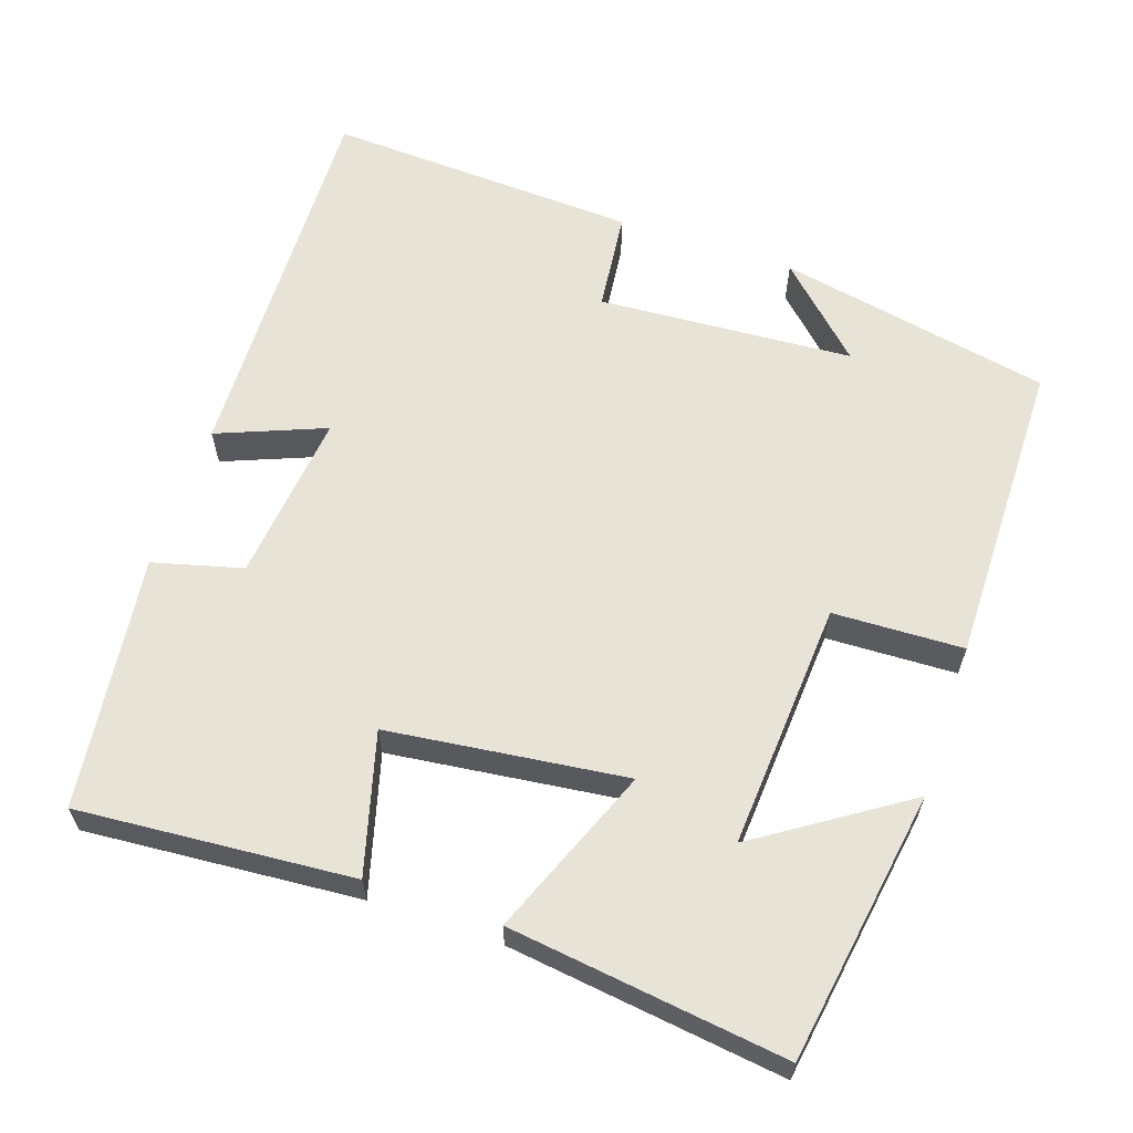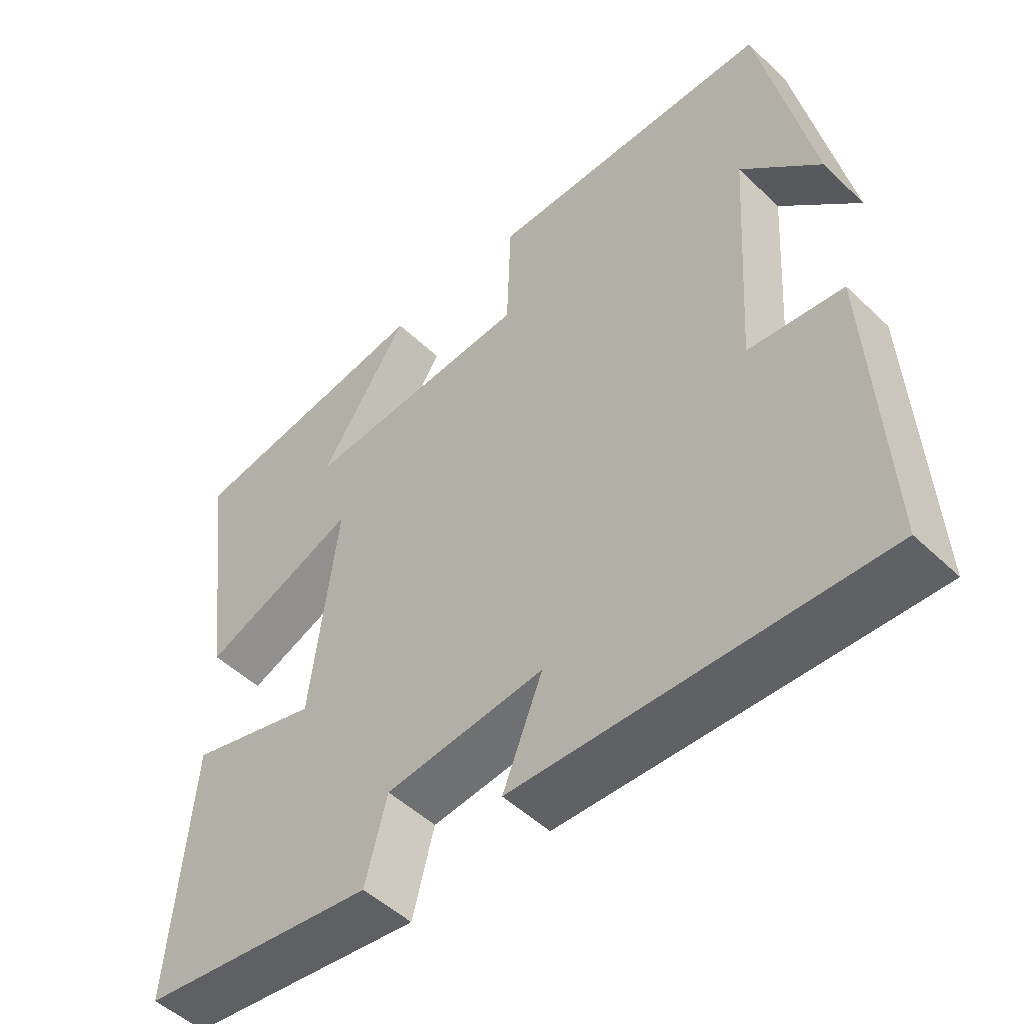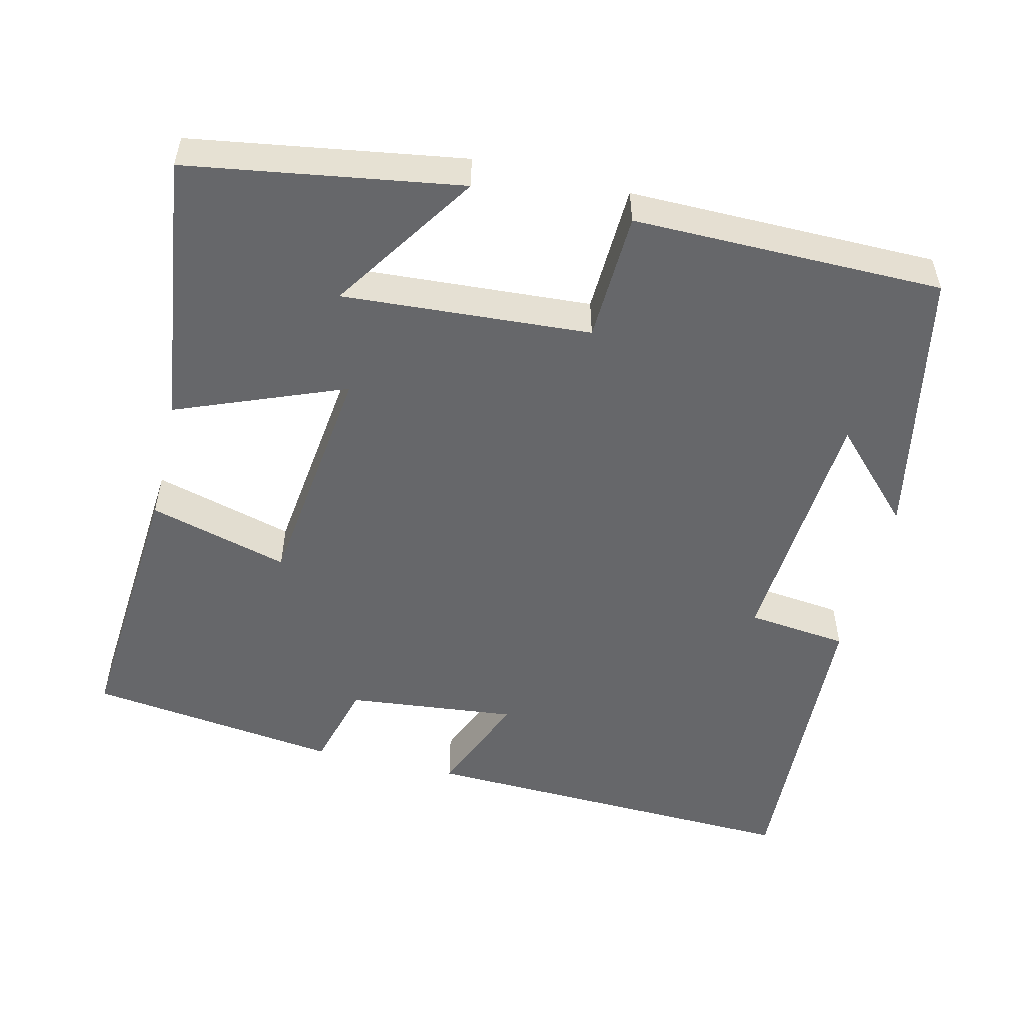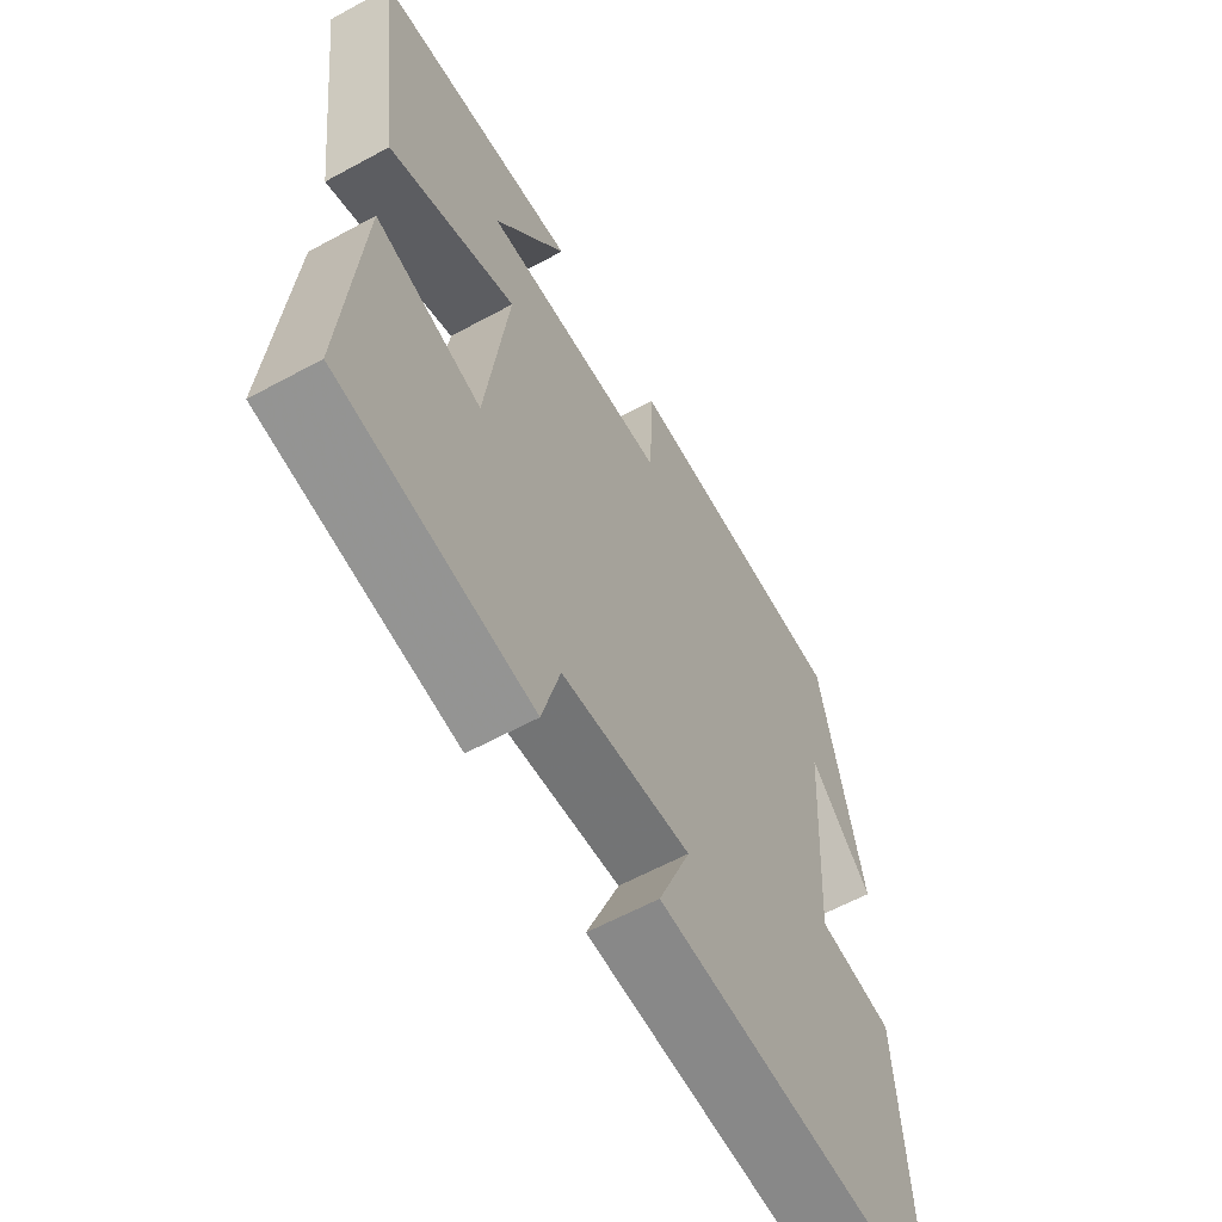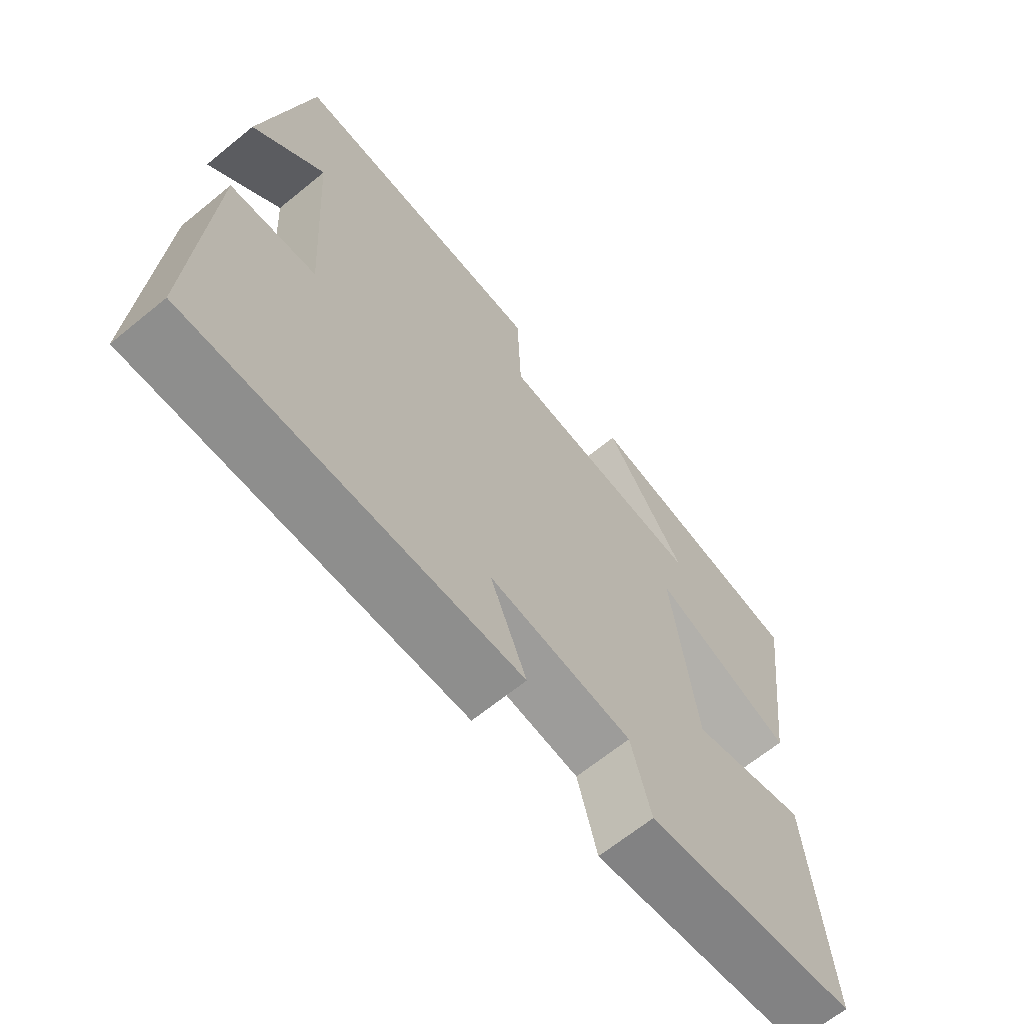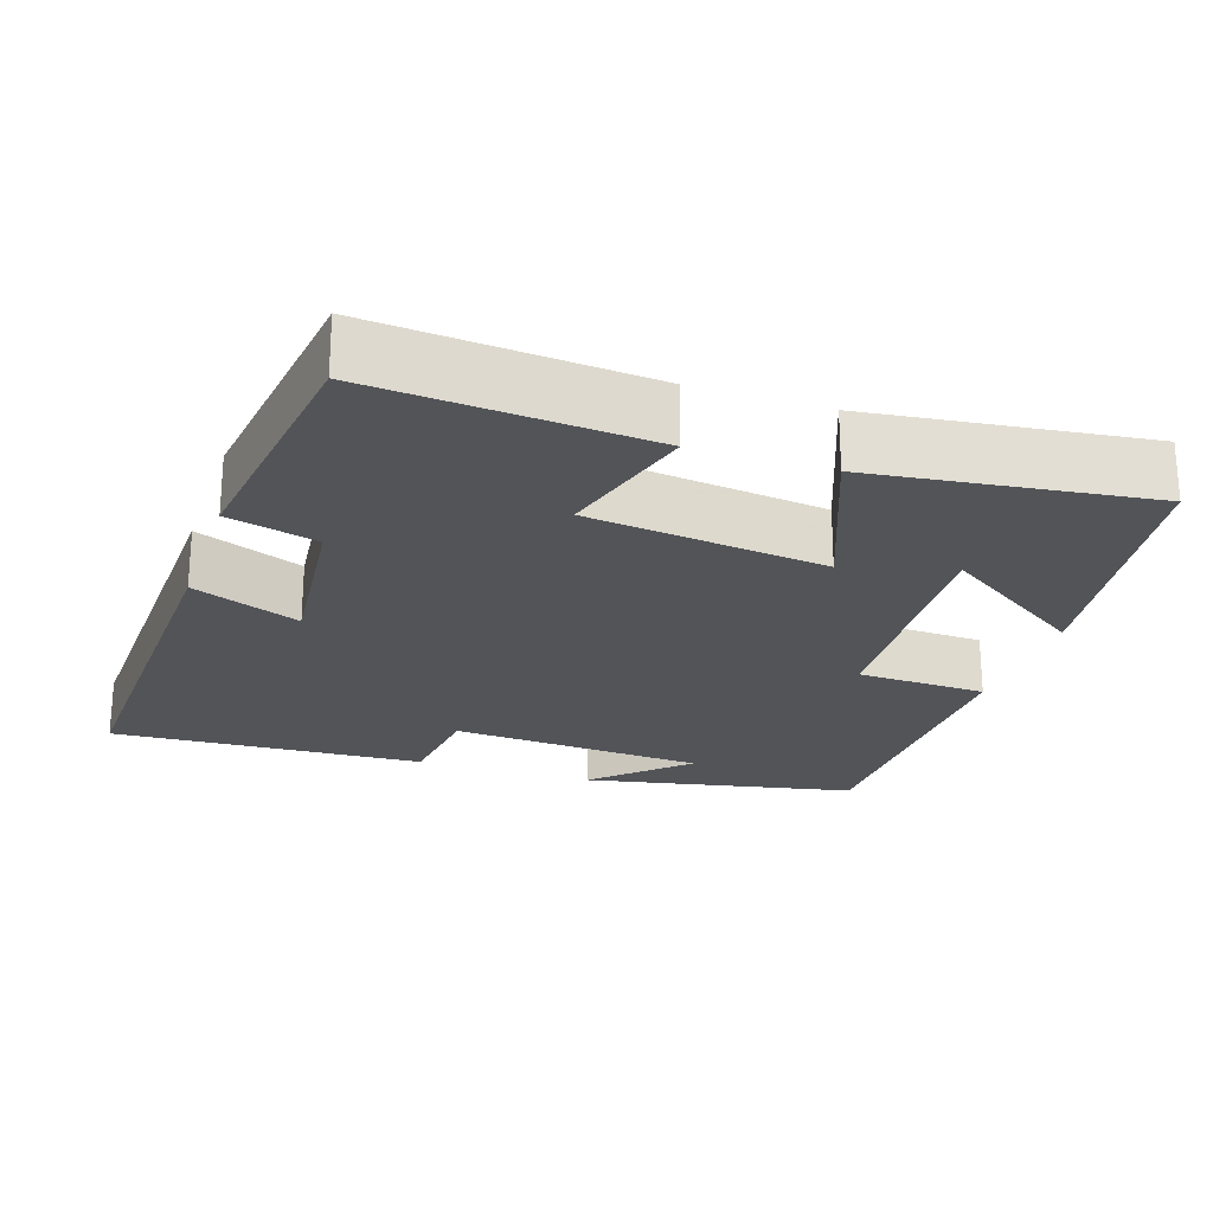
<metadata>
{"format":"obj","ext":"obj","renderer":"f3d","projection":"perspective","resolution":1024,"background":"white","views":[{"elev":61.6,"azim":-71.3,"up":"+Y"},{"elev":-50.3,"azim":43.9,"up":"+Z"},{"elev":-52.1,"azim":-13.6,"up":"+Y"},{"elev":-61.1,"azim":-61.0,"up":"+Z"},{"elev":-66.2,"azim":129.3,"up":"+Z"},{"elev":-23.0,"azim":-108.6,"up":"+Y"}]}
</metadata>
<code>
v -0.547 0.07 0.443
v -0.188 0.07 0.5
v -0.316 0.07 0.306
v 0.012 0.07 0.328
v 0.018 0.07 0.5
v 0.427 0.07 0.498
v 0.5 0.07 0.136
v 0.388 0.07 0.251
v 0.366 0.07 -0.087
v 0.5 0.07 -0.102
v 0.521 0.07 -0.517
v 0.007 0.07 -0.5
v 0.064 0.07 -0.358
v -0.162 0.07 -0.382
v -0.193 0.07 -0.5
v -0.528 0.07 -0.457
v -0.5 0.07 -0.095
v -0.315 0.07 -0.146
v -0.277 0.07 0.168
v -0.5 0.07 0.079
v -0.547 0 0.443
v -0.188 0 0.5
v -0.316 0 0.306
v 0.012 0 0.328
v 0.018 0 0.5
v 0.427 0 0.498
v 0.5 0 0.136
v 0.388 0 0.251
v 0.366 0 -0.087
v 0.5 0 -0.102
v 0.521 0 -0.517
v 0.007 0 -0.5
v 0.064 0 -0.358
v -0.162 0 -0.382
v -0.193 0 -0.5
v -0.528 0 -0.457
v -0.5 0 -0.095
v -0.315 0 -0.146
v -0.277 0 0.168
v -0.5 0 0.079
f 19 20 1
f 15 16 17 18
f 14 15 18 19
f 13 14 19
f 10 11 12 13
f 9 10 13
f 8 9 13 19
f 6 7 8
f 4 5 6 8
f 3 4 8 19
f 1 2 3
f 1 3 19
f 21 40 39
f 38 37 36 35
f 39 38 35 34
f 39 34 33
f 33 32 31 30
f 33 30 29
f 39 33 29 28
f 28 27 26
f 28 26 25 24
f 39 28 24 23
f 23 22 21
f 39 23 21
f 1 21 22 2
f 2 22 23 3
f 3 23 24 4
f 4 24 25 5
f 5 25 26 6
f 6 26 27 7
f 7 27 28 8
f 8 28 29 9
f 9 29 30 10
f 10 30 31 11
f 11 31 32 12
f 12 32 33 13
f 13 33 34 14
f 14 34 35 15
f 15 35 36 16
f 16 36 37 17
f 17 37 38 18
f 18 38 39 19
f 19 39 40 20
f 20 40 21 1

</code>
